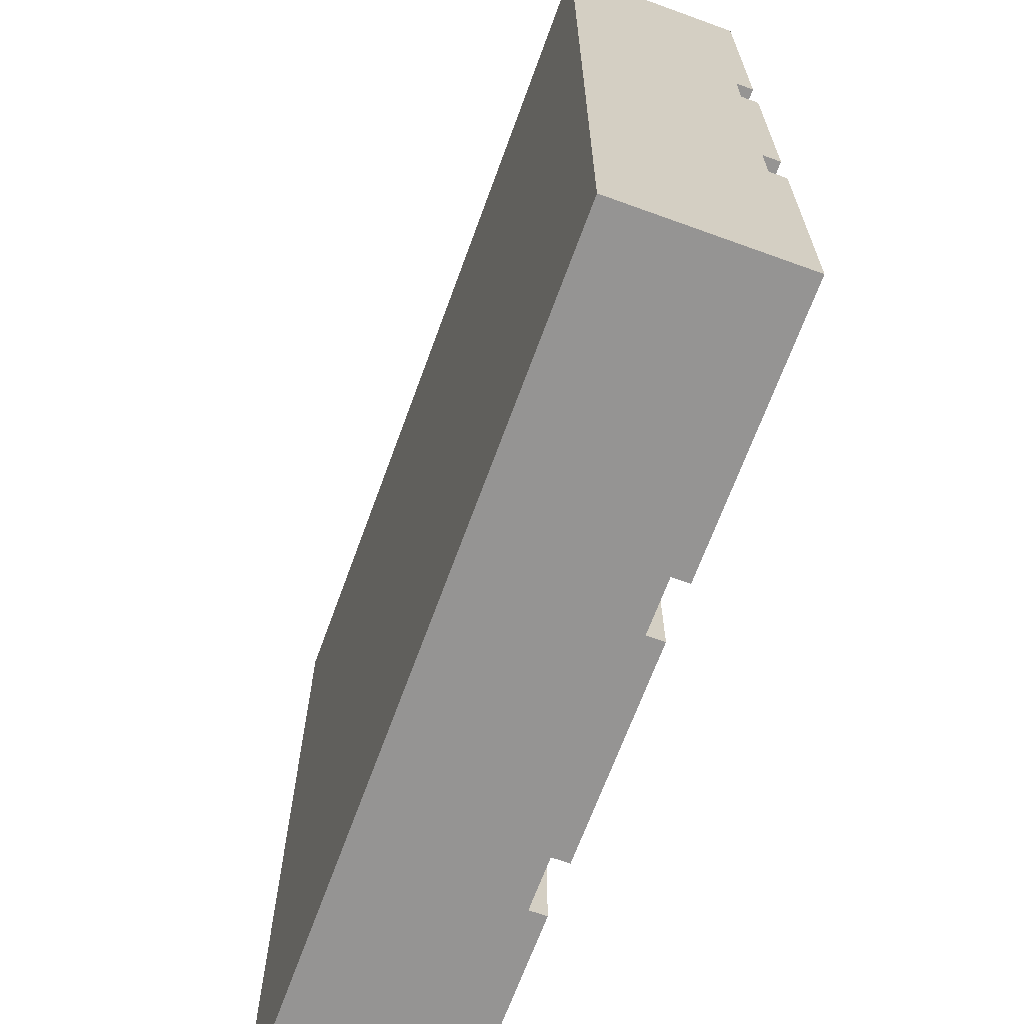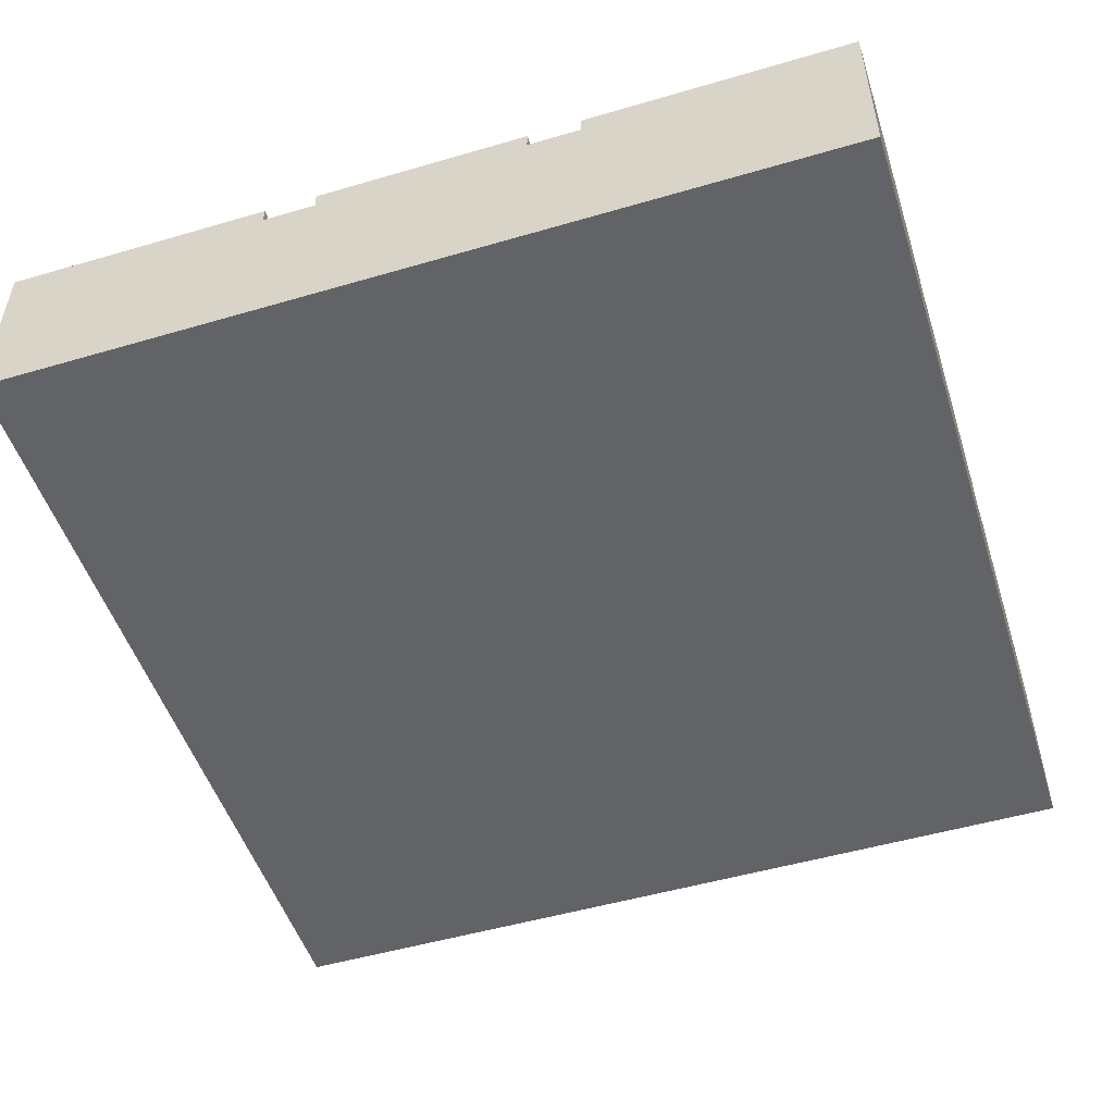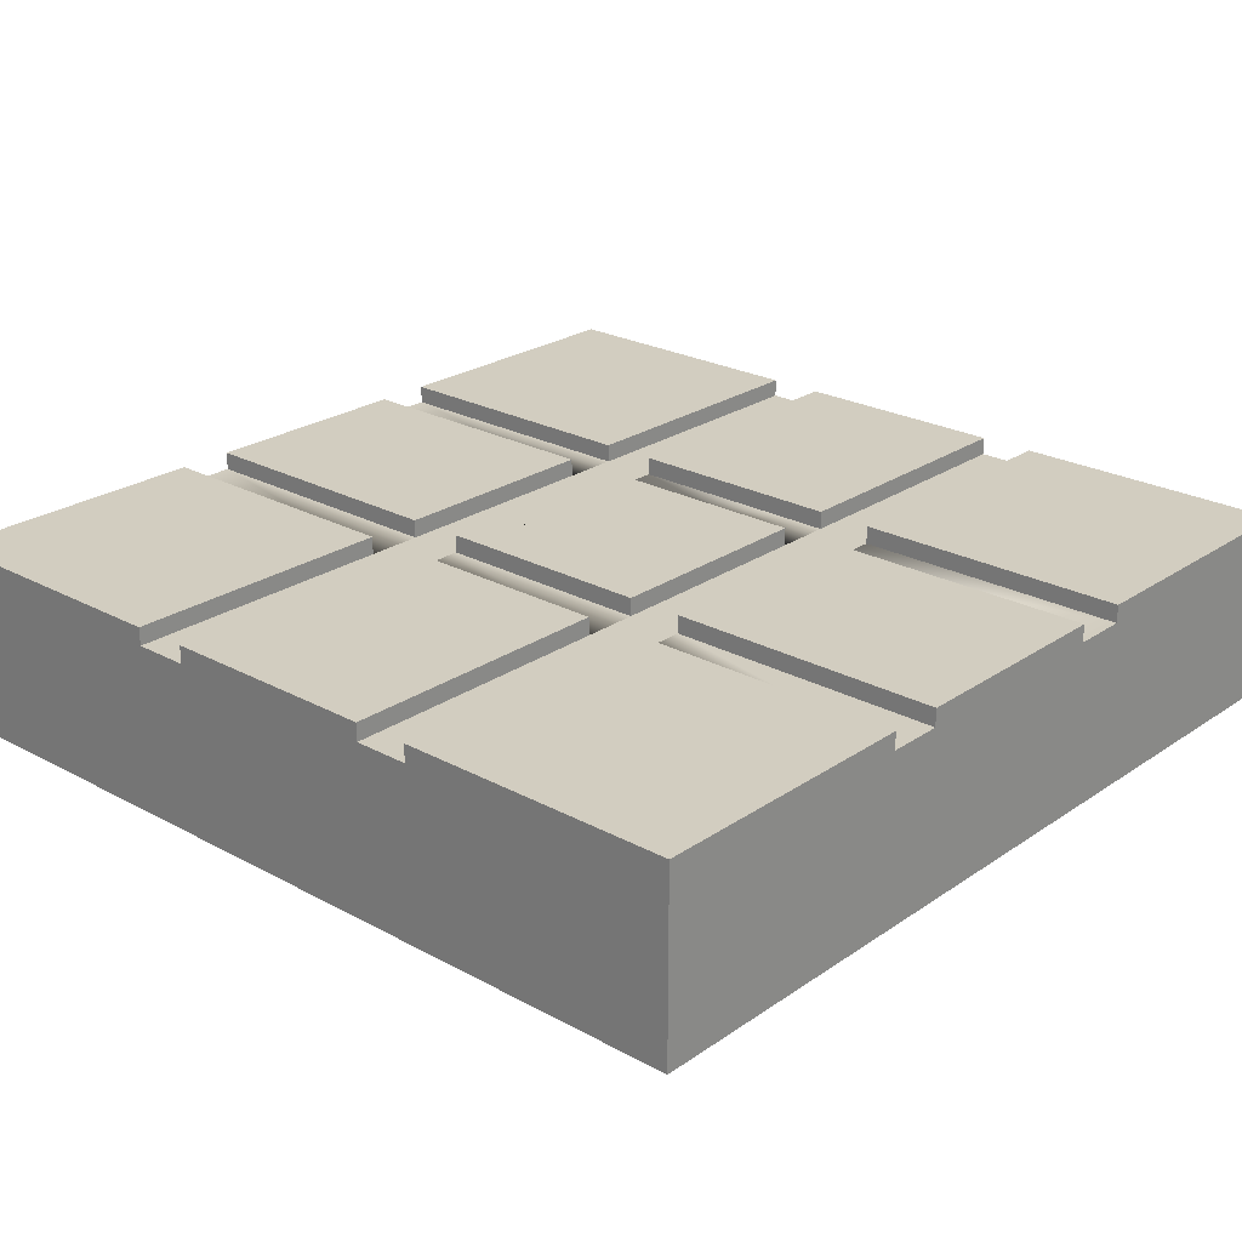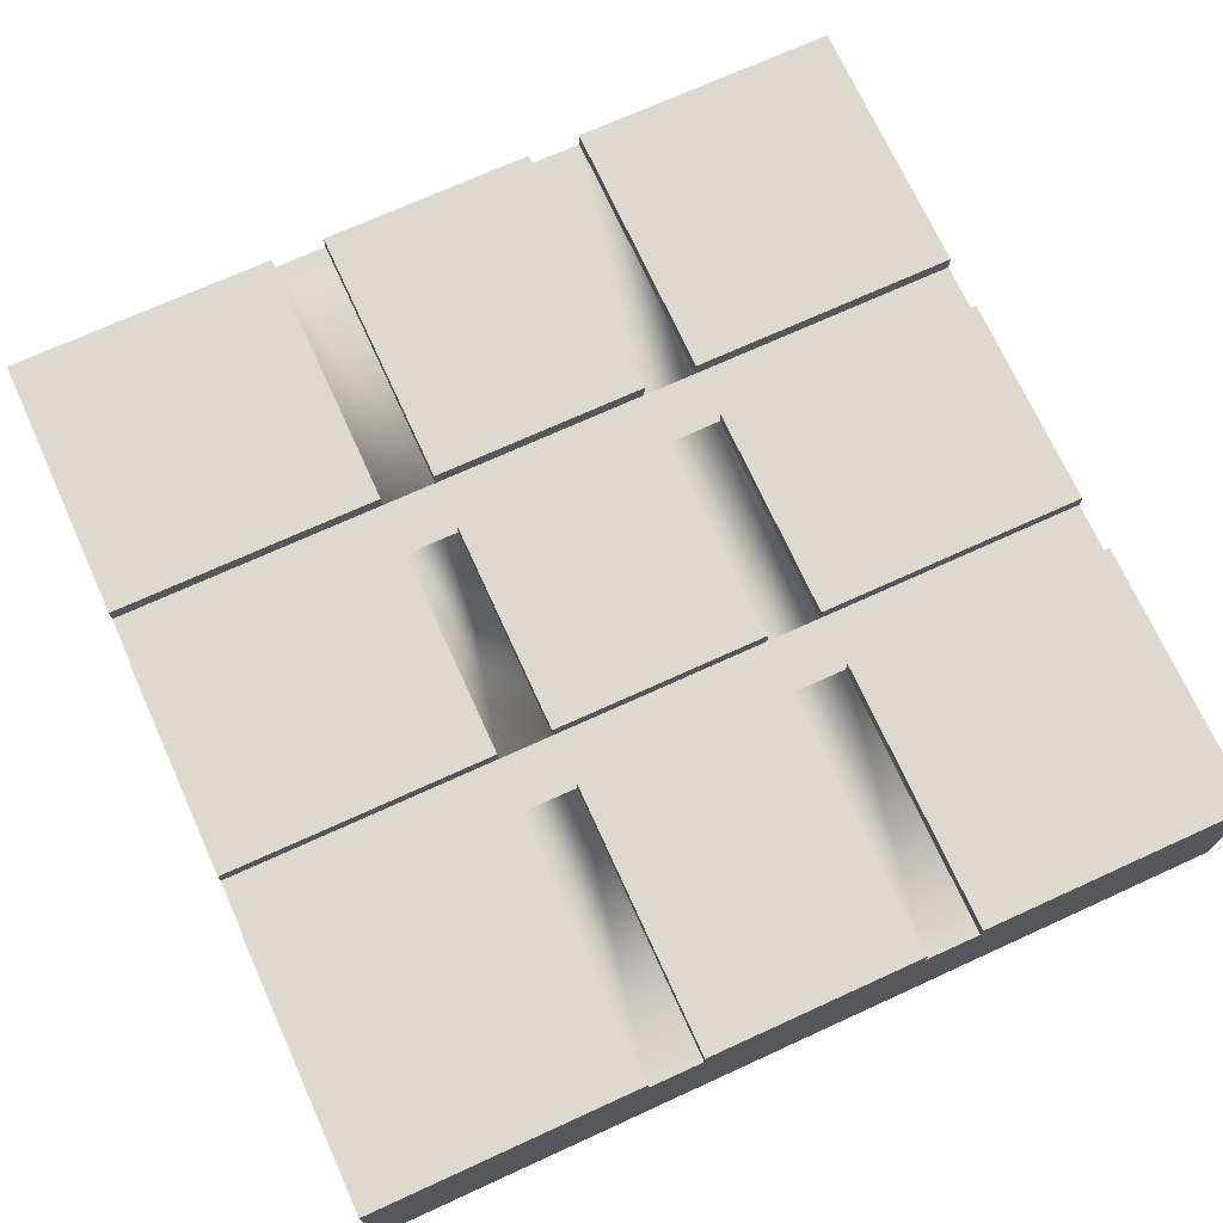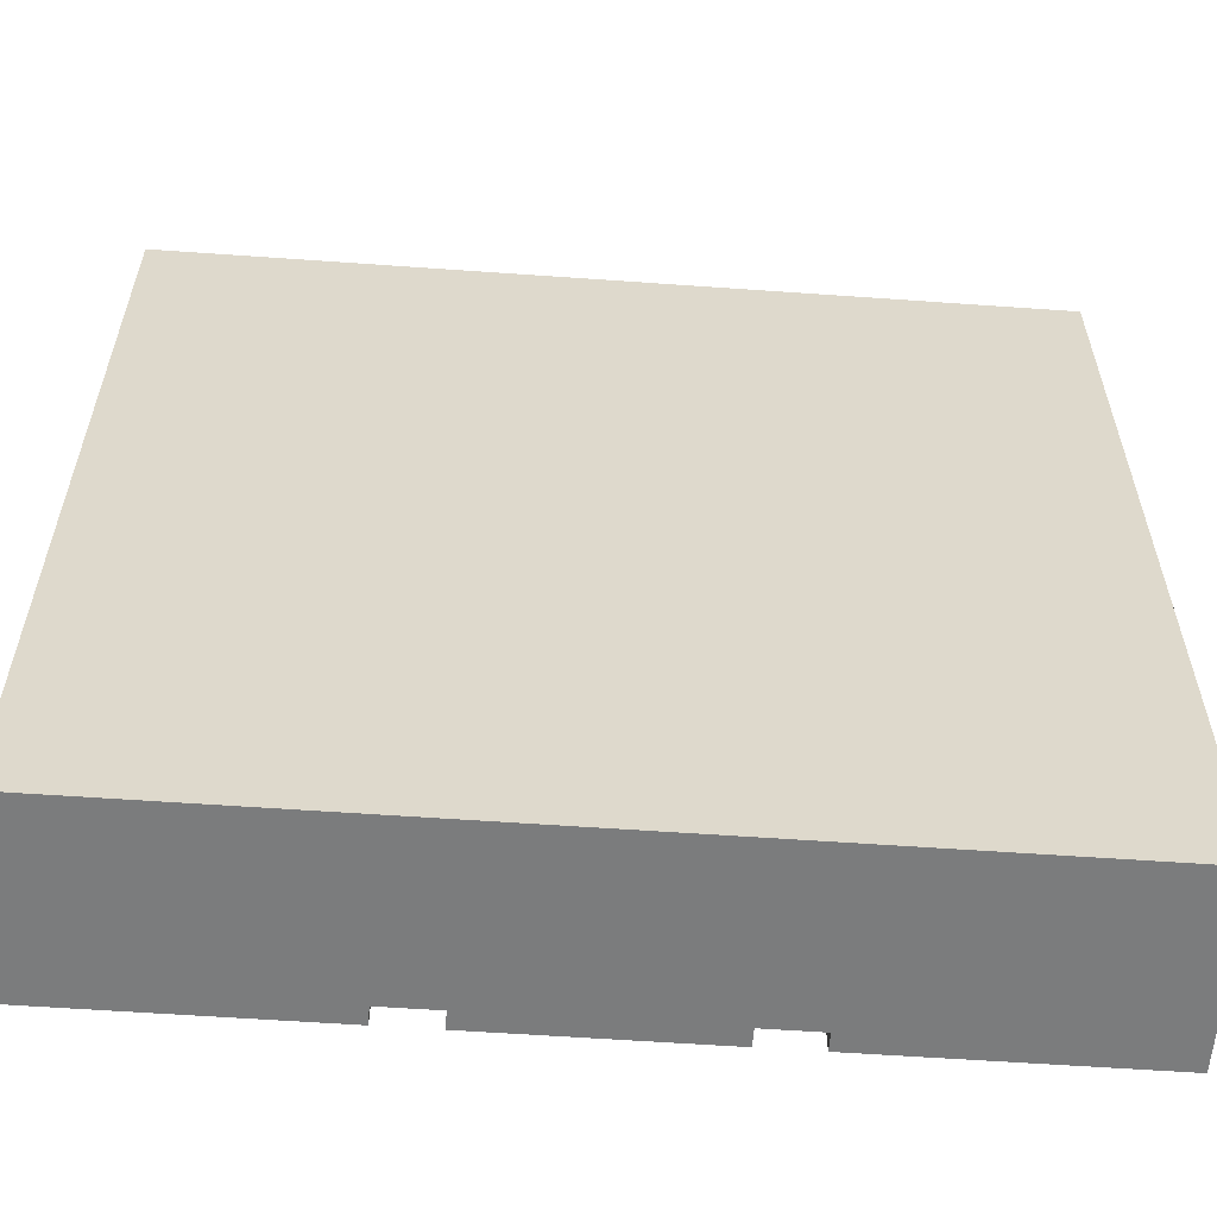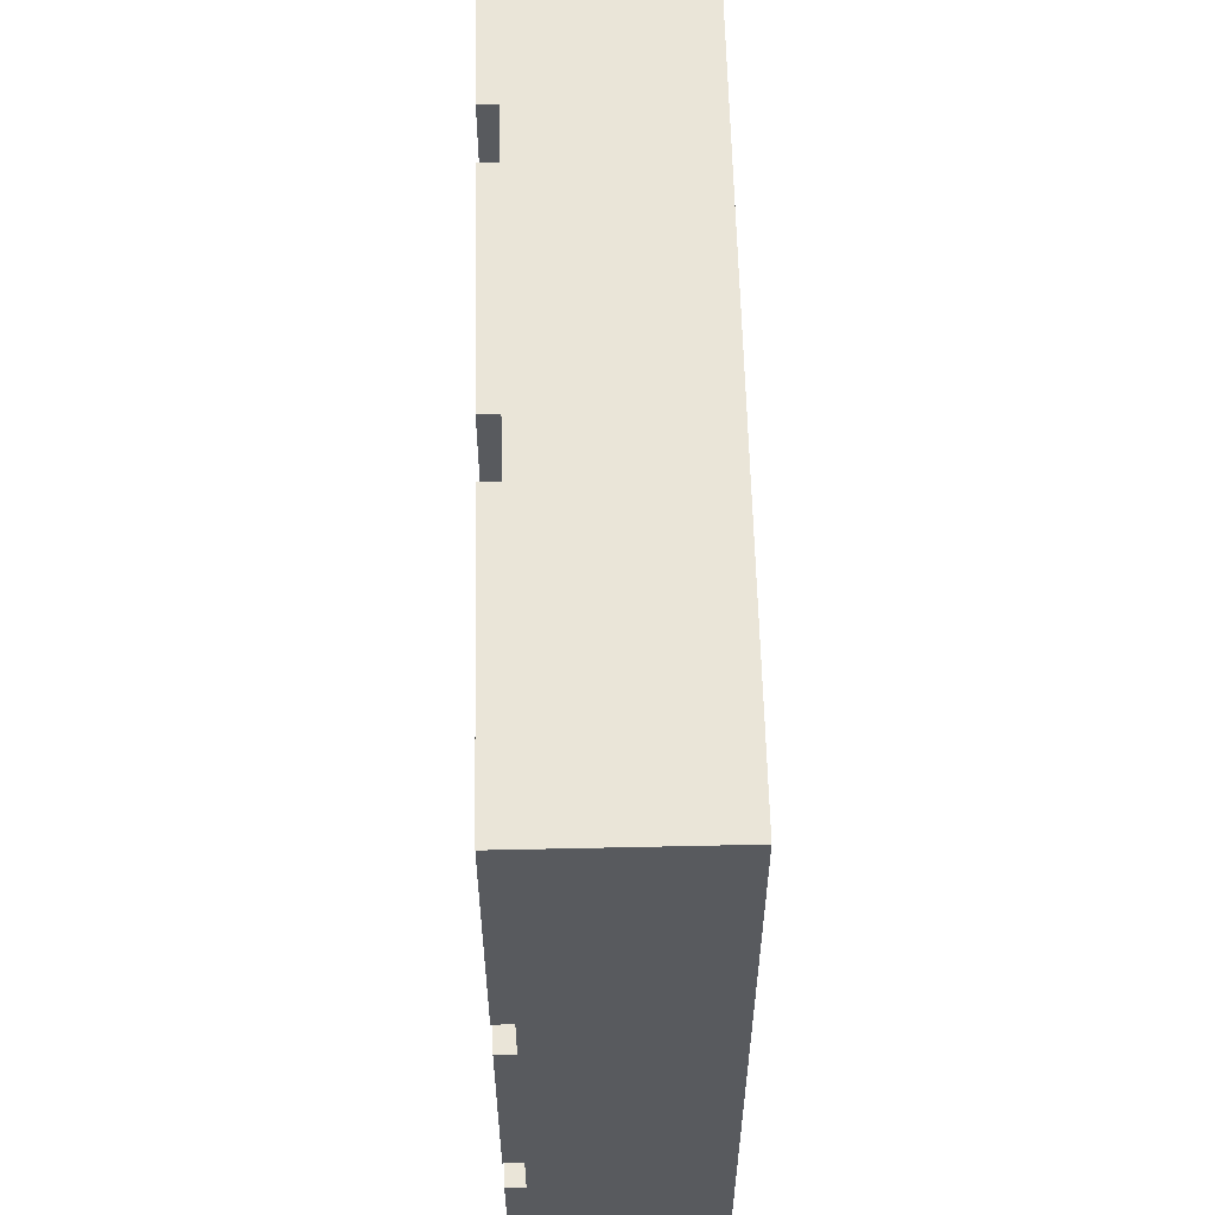
<metadata>
{"format":"obj","ext":"obj","renderer":"f3d","projection":"perspective","resolution":1024,"background":"white","views":[{"elev":-67.1,"azim":70.0,"up":"+Z"},{"elev":-50.9,"azim":107.7,"up":"+Y"},{"elev":24.3,"azim":41.8,"up":"+Y"},{"elev":71.6,"azim":-114.5,"up":"+Y"},{"elev":-58.6,"azim":-4.2,"up":"+Z"},{"elev":58.9,"azim":-91.3,"up":"+Z"}]}
</metadata>
<code>
o Mesh1_Group1_Model.231
v -0.5625 0.63 1.5
v -1.5 0.63 0.5625
v -1.5 0.63 1.5
v -1.5 0 1.5
v -0.375 0.57 1.5
v -0.5625 0.57 1.5
v -1.5 0.57 0.375
v -1.5 0.57 -0.375
v 1.5 0 -1.5
v 1.5 0 1.5
v 0.375 0.57 -1.5
v 0.5625 0.57 -1.5
v 1.5 0.57 -0.375
v 1.5 0.57 0.375
v 0.5625 0.63 -1.5
v 1.5 0.63 -0.5625
v 1.5 0.63 -1.5
v 0.375 0.63 0.375
v -0.375 0.63 -0.375
v -0.375 0.63 0.375
v 0.375 0.63 -0.5625
v -0.375 0.63 -1.5
v -0.375 0.63 -0.5625
v -0.5625 0.63 0.375
v -1.5 0.63 -0.375
v -1.5 0.63 0.375
v -0.5625 0.63 -0.5625
v -1.5 0.63 -1.5
v -1.5 0.63 -0.5625
v 0.375 0.63 1.5
v -0.375 0.63 0.5625
v -0.375 0.63 1.5
v 0.5625 0.63 0.5625
v 1.5 0.63 1.5
v 1.5 0.63 0.5625
v 0.5625 0.63 -0.375
v 1.5 0.63 0.375
v 1.5 0.63 -0.375
v -0.5625 0.63 0.5625
v 0.375 0.57 1.5
v 0.5625 0.57 1.5
v 0.5625 0.63 1.5
v -1.5 0 -1.5
v -1.5 0.57 -0.5625
v -1.5 0.57 0.5625
v -0.375 0.57 -1.5
v -0.5625 0.57 -1.5
v -0.5625 0.63 -1.5
v 0.375 0.63 -1.5
v 1.5 0.57 0.5625
v 1.5 0.57 -0.5625
v 0.5625 0.63 -0.5625
v 0.375 0.63 -0.375
v -0.5625 0.63 -0.375
v 0.375 0.63 0.5625
v 0.5625 0.63 0.375
v 0.5625 0.57 -0.5625
v 0.5625 0.57 0.5625
v 0.375 0.57 0.375
v 0.375 0.57 0.5625
v -0.375 0.57 0.375
v -0.375 0.57 0.5625
v -0.375 0.57 -0.375
v 0.375 0.57 -0.375
v 0.375 0.57 -0.5625
v -0.375 0.57 -0.5625
v -0.5625 0.57 0.375
v -0.5625 0.57 0.5625
v -0.5625 0.57 -0.375
v -0.5625 0.57 -0.5625
v 0.5625 0.57 0.375
v 0.5625 0.57 -0.375
f 1 2 3
f 4 5 6
f 4 7 8
f 4 9 10
f 9 11 12
f 9 13 14
f 15 16 17
f 18 19 20
f 21 22 23
f 24 25 26
f 27 28 29
f 30 31 32
f 33 34 35
f 36 37 38
f 1 39 2
f 1 3 6
f 3 4 6
f 4 10 40
f 10 34 41
f 34 42 41
f 40 30 32
f 10 41 40
f 40 32 5
f 4 40 5
f 28 43 44
f 43 4 8
f 44 43 8
f 4 3 45
f 3 2 45
f 44 29 28
f 26 25 8
f 7 26 8
f 4 45 7
f 4 43 9
f 15 17 12
f 17 9 12
f 9 43 46
f 43 28 47
f 28 48 47
f 46 22 49
f 43 47 46
f 46 49 11
f 9 46 11
f 34 10 50
f 10 9 14
f 50 10 14
f 9 17 51
f 17 16 51
f 50 35 34
f 38 37 14
f 13 38 14
f 9 51 13
f 15 52 16
f 18 53 19
f 21 49 22
f 24 54 25
f 27 48 28
f 30 55 31
f 33 42 34
f 36 56 37
f 15 57 52
f 12 58 57
f 12 41 58
f 59 41 12
f 59 40 41
f 59 60 40
f 61 60 59
f 61 62 60
f 62 61 63
f 19 61 20
f 20 59 18
f 18 64 53
f 65 64 59
f 66 64 65
f 66 63 64
f 66 62 63
f 62 66 46
f 22 66 23
f 23 65 21
f 21 11 49
f 65 12 11
f 12 65 59
f 46 5 62
f 67 5 46
f 67 6 5
f 67 68 6
f 7 68 67
f 68 7 45
f 39 45 2
f 1 68 39
f 26 67 24
f 24 69 54
f 70 69 67
f 44 69 70
f 69 44 8
f 54 8 25
f 29 70 27
f 27 47 48
f 70 46 47
f 46 70 67
f 31 5 32
f 30 60 55
f 55 62 31
f 53 63 19
f 33 41 42
f 35 58 33
f 71 58 50
f 58 71 72
f 36 71 56
f 38 72 36
f 51 72 13
f 57 72 51
f 72 57 58
f 52 51 16
f 56 14 37
f 71 50 14
f 15 12 57
f 19 63 61
f 20 61 59
f 18 59 64
f 22 46 66
f 23 66 65
f 21 65 11
f 39 68 45
f 1 6 68
f 26 7 67
f 24 67 69
f 54 69 8
f 29 44 70
f 27 70 47
f 31 62 5
f 30 40 60
f 55 60 62
f 53 64 63
f 33 58 41
f 35 50 58
f 36 72 71
f 38 13 72
f 52 57 51
f 56 71 14

</code>
